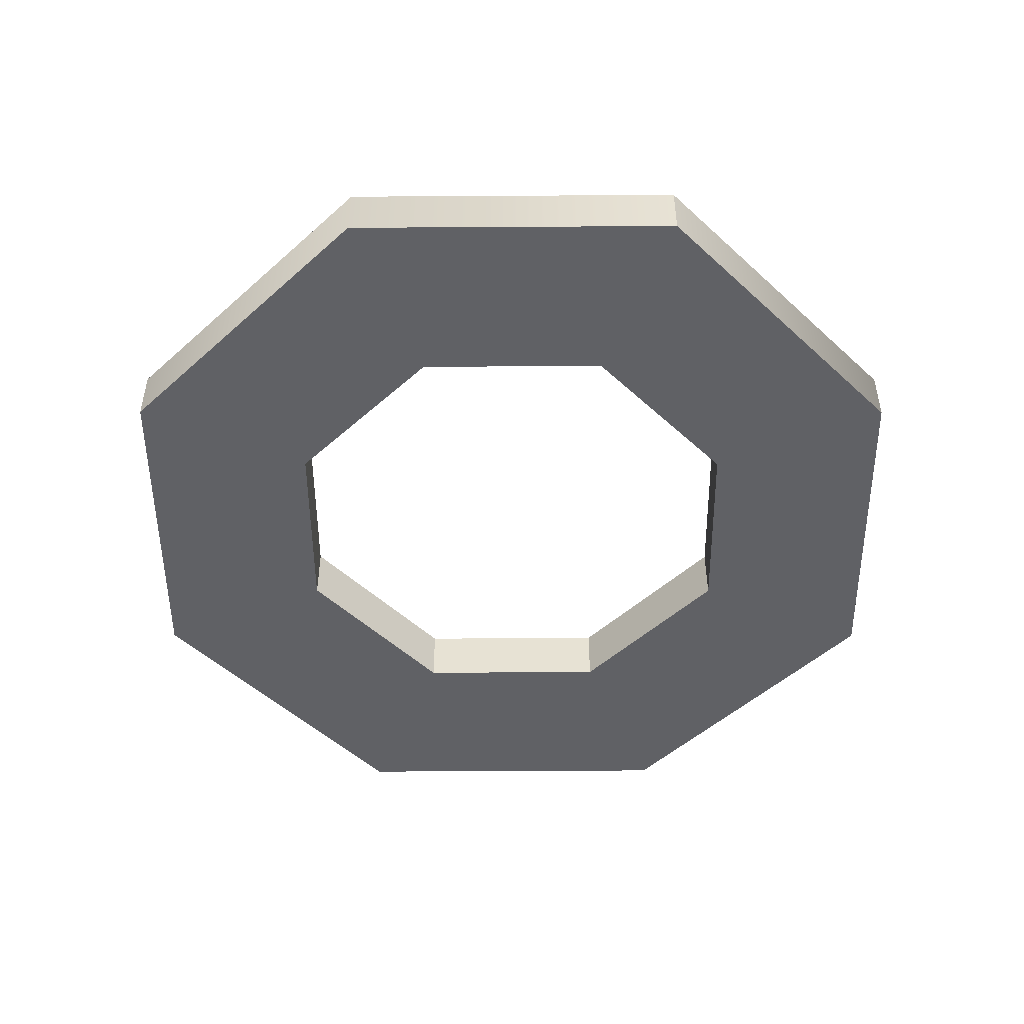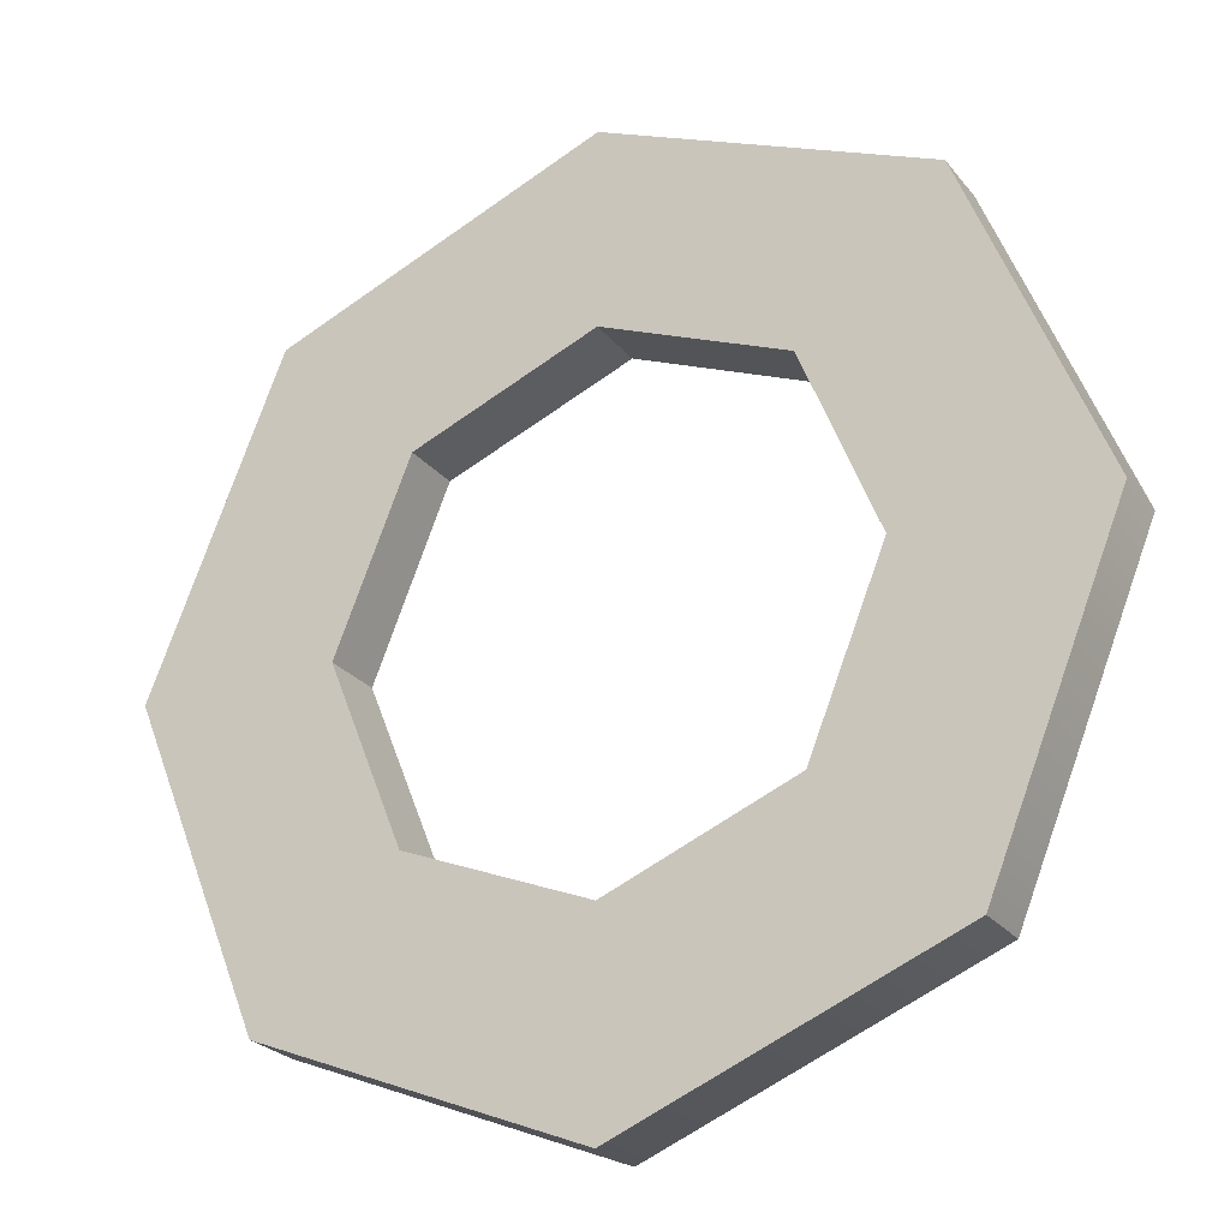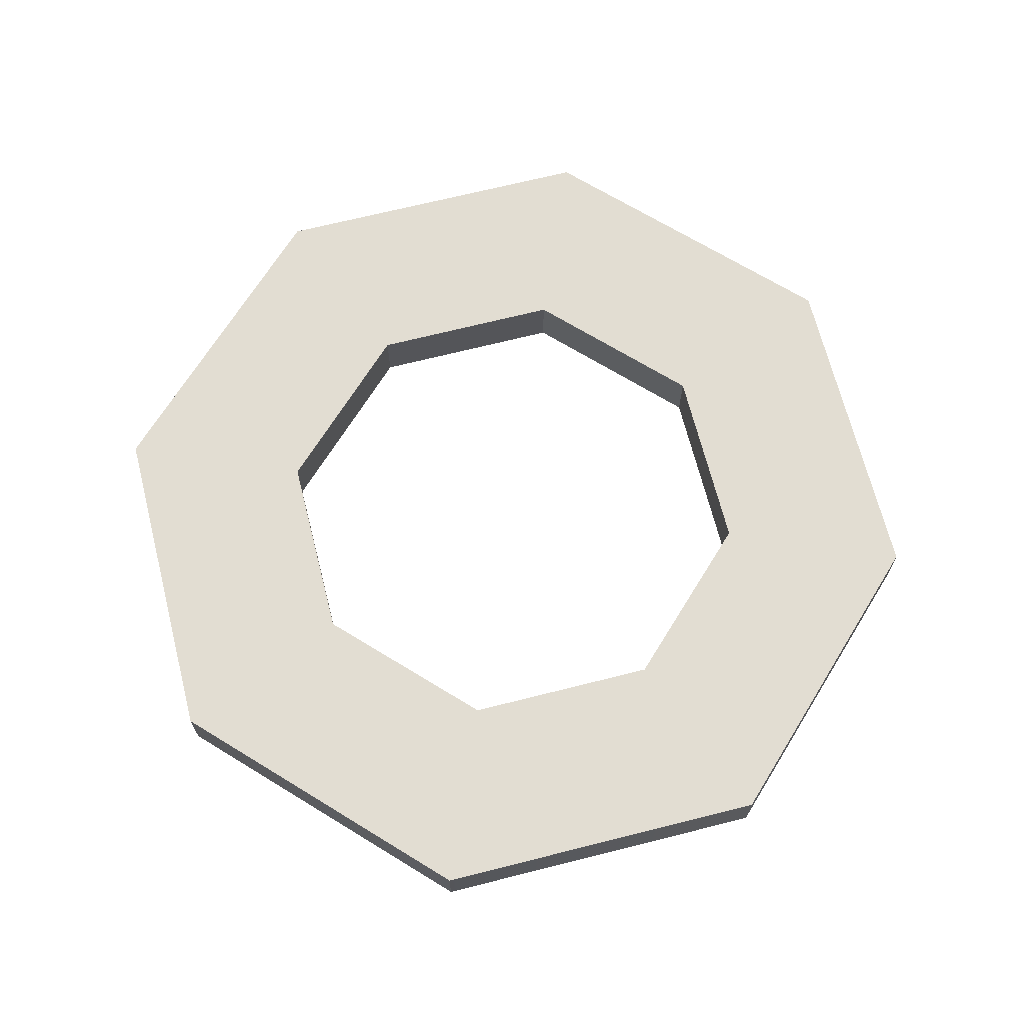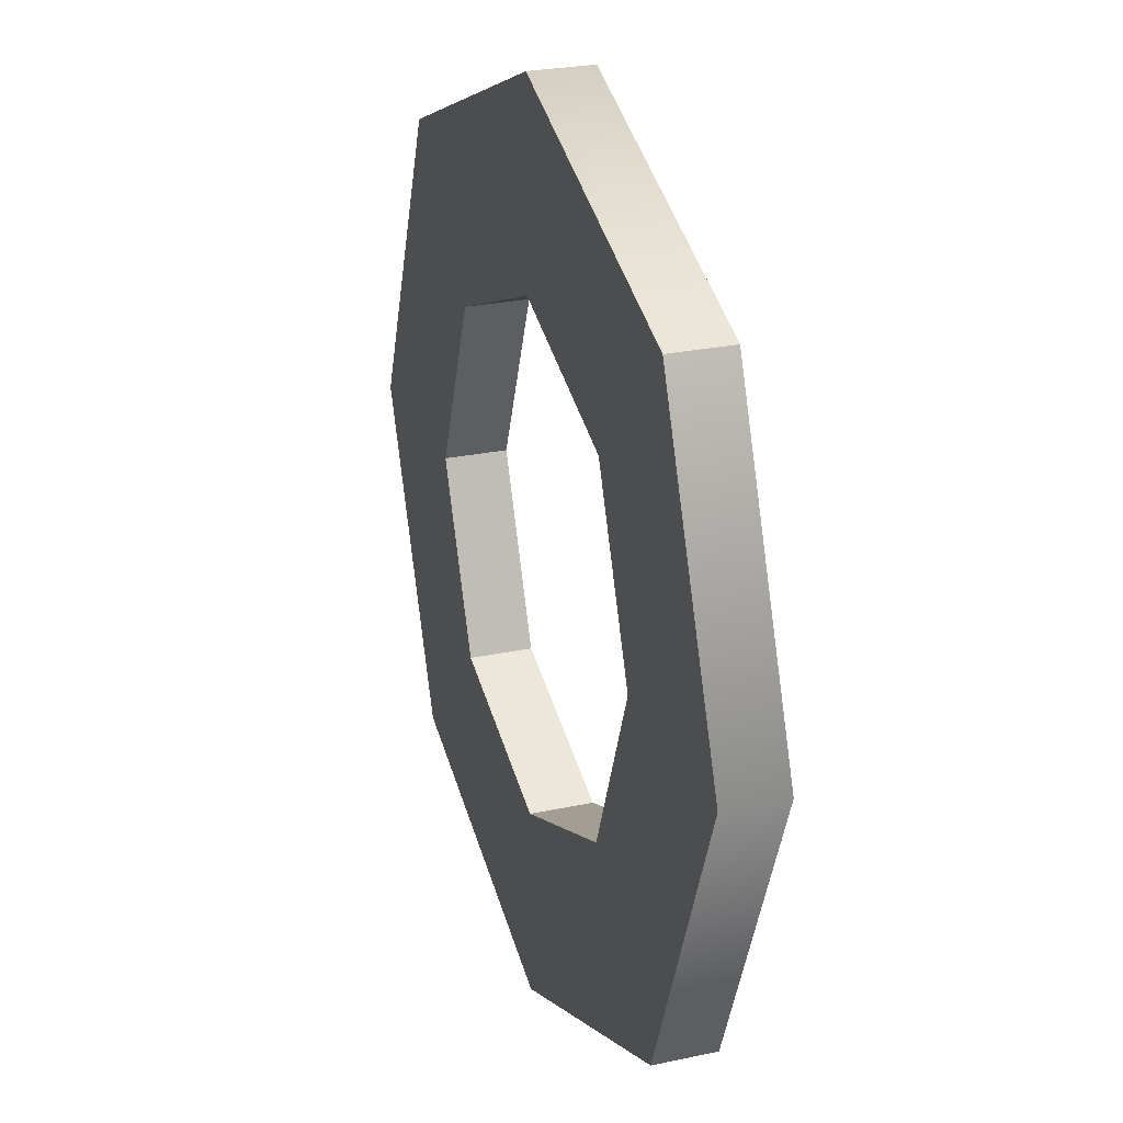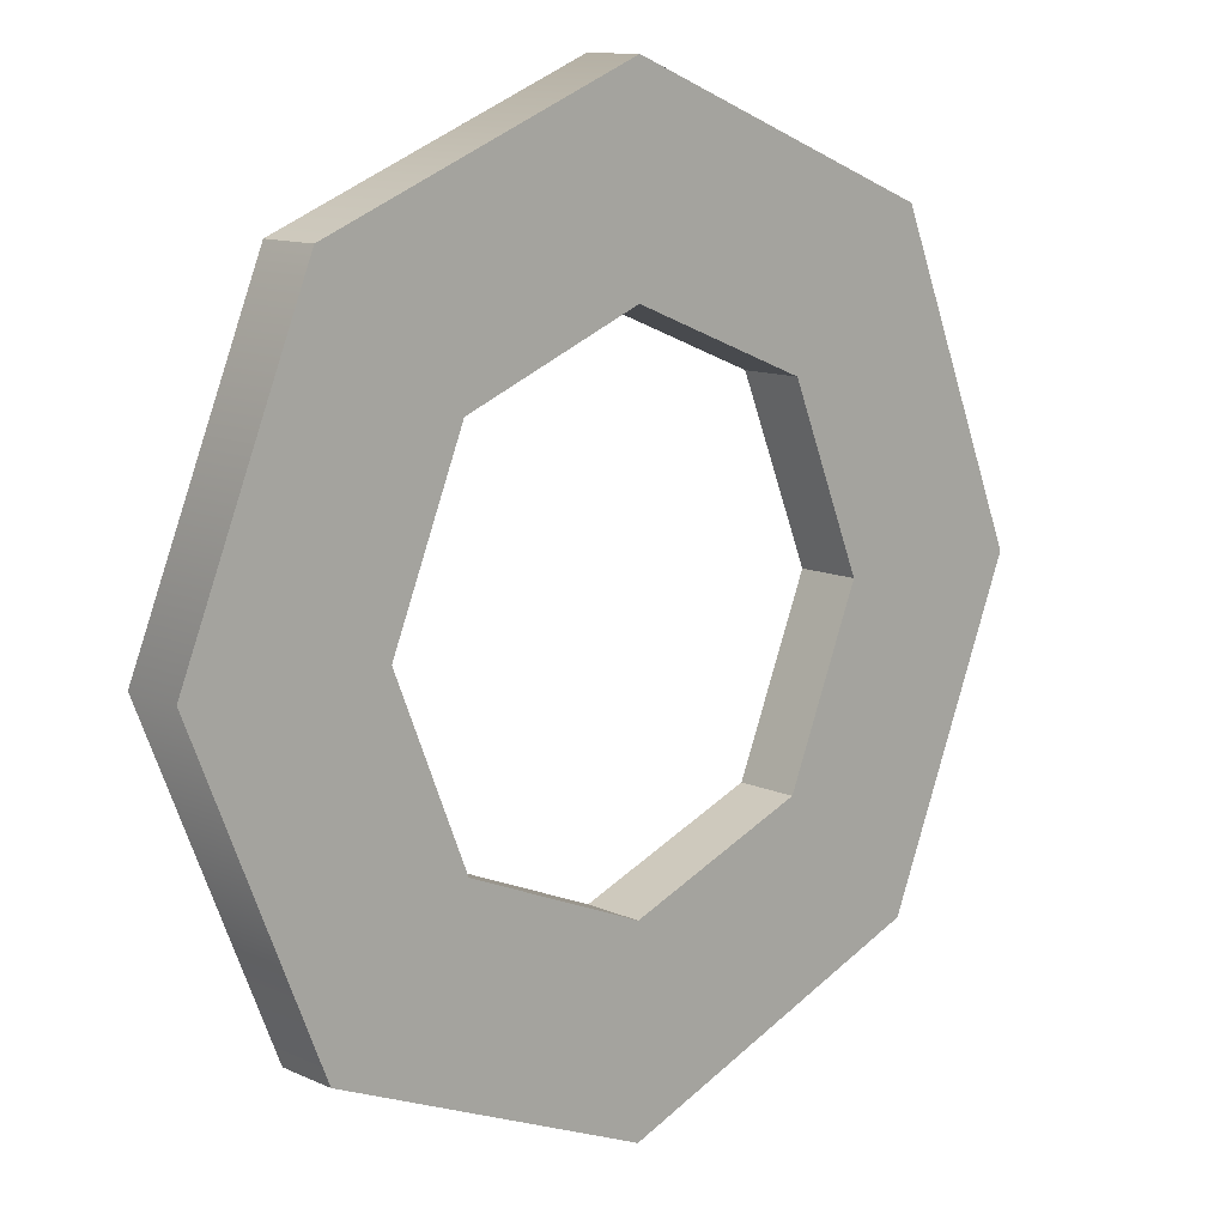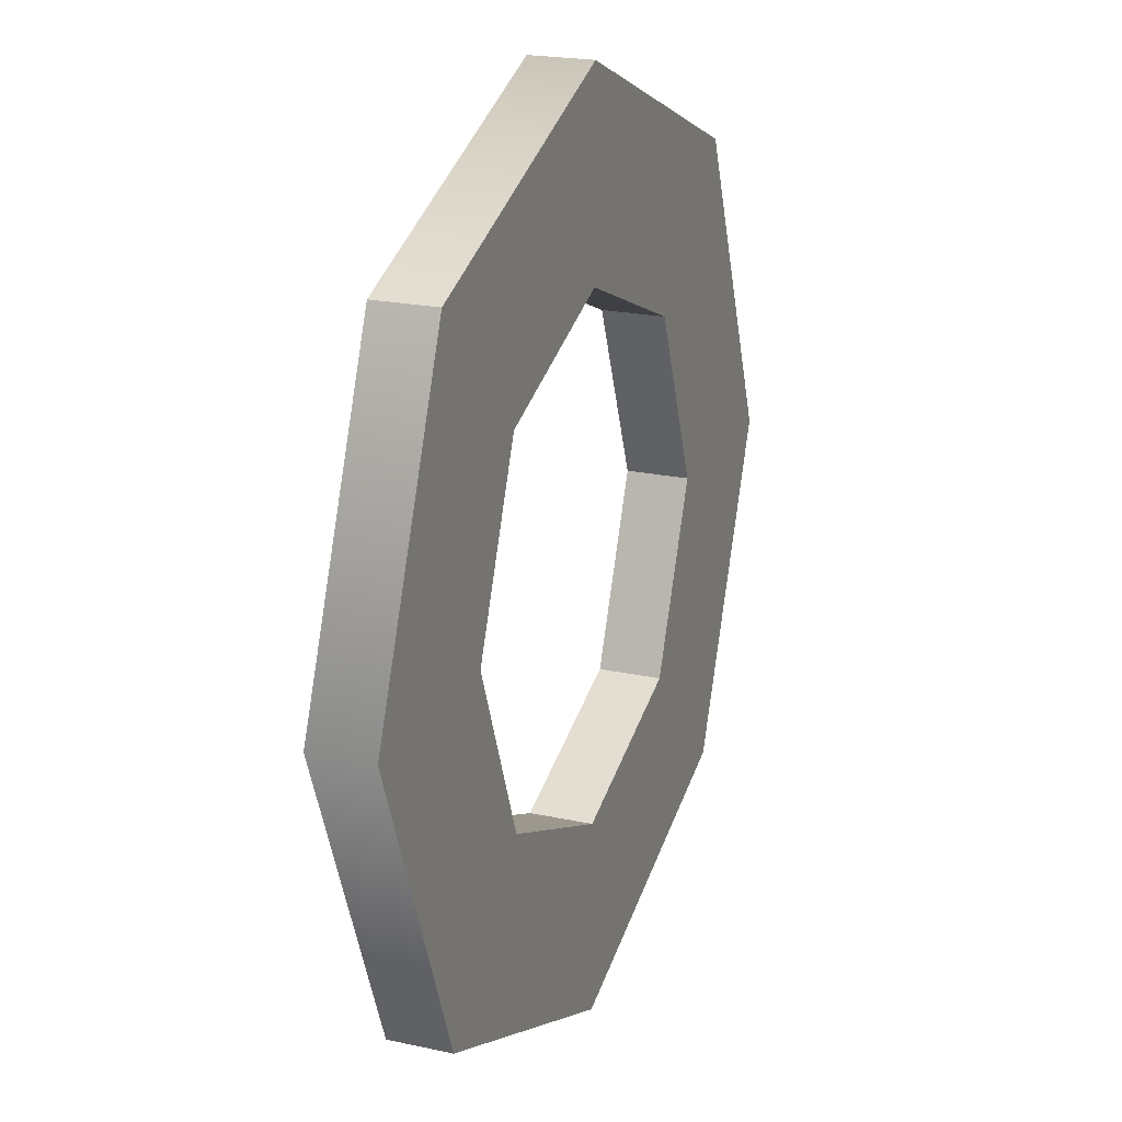
<metadata>
{"format":"obj","ext":"obj","renderer":"f3d","projection":"perspective","resolution":1024,"background":"white","views":[{"elev":-49.9,"azim":112.5,"up":"+Y"},{"elev":-24.8,"azim":-151.3,"up":"+Z"},{"elev":68.2,"azim":-126.3,"up":"+Y"},{"elev":25.6,"azim":71.0,"up":"+Z"},{"elev":11.6,"azim":-42.6,"up":"+Z"},{"elev":20.8,"azim":111.6,"up":"+Z"}]}
</metadata>
<code>
v -0.2896 -0.02801 0.2896
v 4e-06 -0.02801 0.4072
v 0.2896 -0.02801 0.2896
v -0.2896 0.02801 0.2896
v 4e-06 0.02801 0.4072
v 0.2896 0.02801 0.2896
v -0.4072 0.02801 -1e-06
v 0.4072 0.02801 -1e-06
v -0.2896 0.02801 -0.2896
v 4e-06 0.02801 -0.4072
v 0.2896 0.02801 -0.2896
v -0.2896 -0.02801 -0.2896
v 4e-06 -0.02801 -0.4072
v 0.2896 -0.02801 -0.2896
v -0.4072 -0.02801 -1e-06
v 0.4072 -0.02801 -1e-06
v -0.1643 0.02801 0.1643
v 4e-06 0.02801 0.2308
v -0.2308 0.02801 -1e-06
v 0.1643 0.02801 0.1643
v 0.2309 0.02801 -1e-06
v 4e-06 0.02801 -0.2308
v -0.1643 0.02801 -0.1643
v 0.1643 0.02801 -0.1643
v -0.1643 -0.02801 -0.1643
v 4e-06 -0.02801 -0.2308
v -0.2308 -0.02801 -1e-06
v 0.1643 -0.02801 -0.1643
v 0.2309 -0.02801 -1e-06
v 4e-06 -0.02801 0.2308
v -0.1643 -0.02801 0.1643
v 0.1643 -0.02801 0.1643
f 2 5 4 1
f 6 5 2 3
f 10 13 12 9
f 14 13 10 11
f 16 14 11 8
f 6 3 16 8
f 15 7 9 12
f 1 4 7 15
f 4 5 18 17
f 7 4 17 19
f 5 6 20 18
f 6 8 21 20
f 10 9 23 22
f 9 7 19 23
f 8 11 24 21
f 11 10 22 24
f 12 13 26 25
f 15 12 25 27
f 13 14 28 26
f 14 16 29 28
f 2 1 31 30
f 1 15 27 31
f 16 3 32 29
f 3 2 30 32
f 19 17 31 27
f 22 23 25 26
f 23 19 27 25
f 24 22 26 28
f 24 28 29 21
f 18 30 31 17
f 21 29 32 20
f 20 32 30 18

</code>
